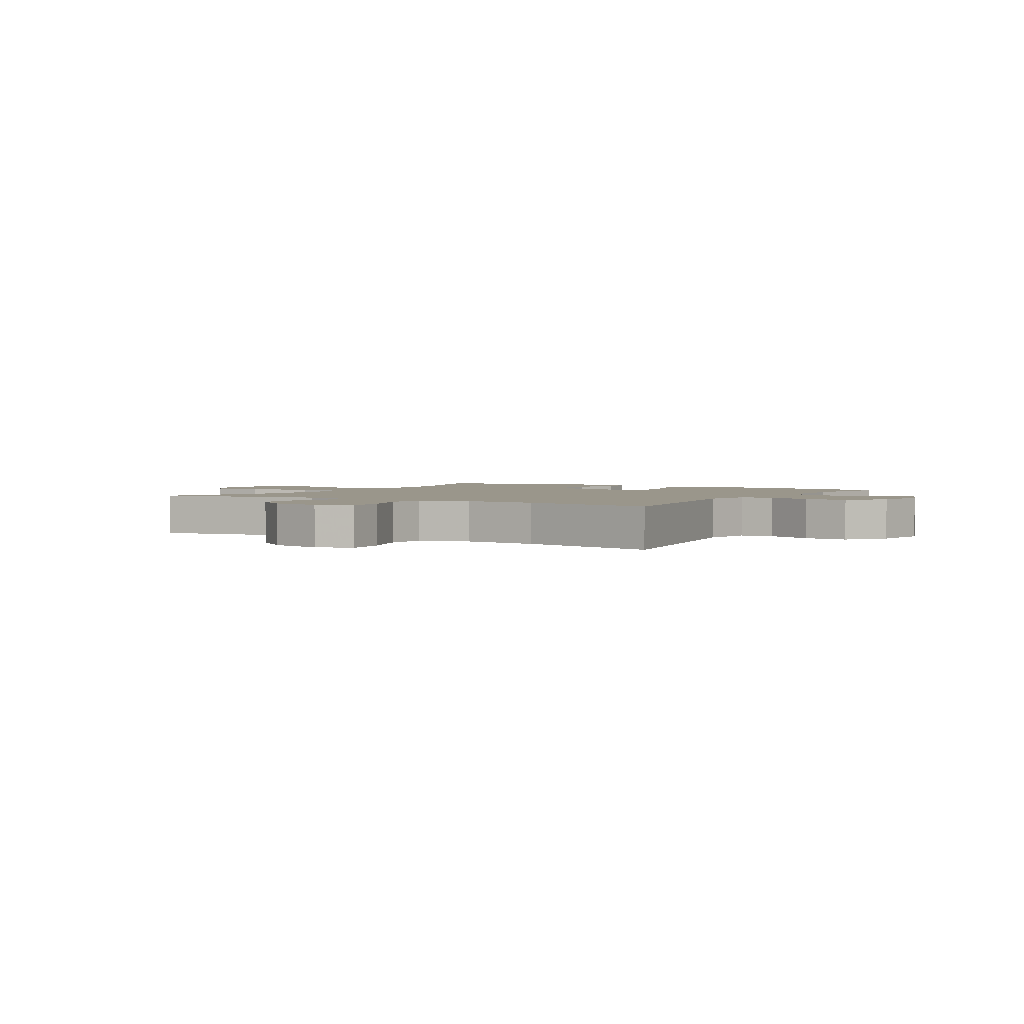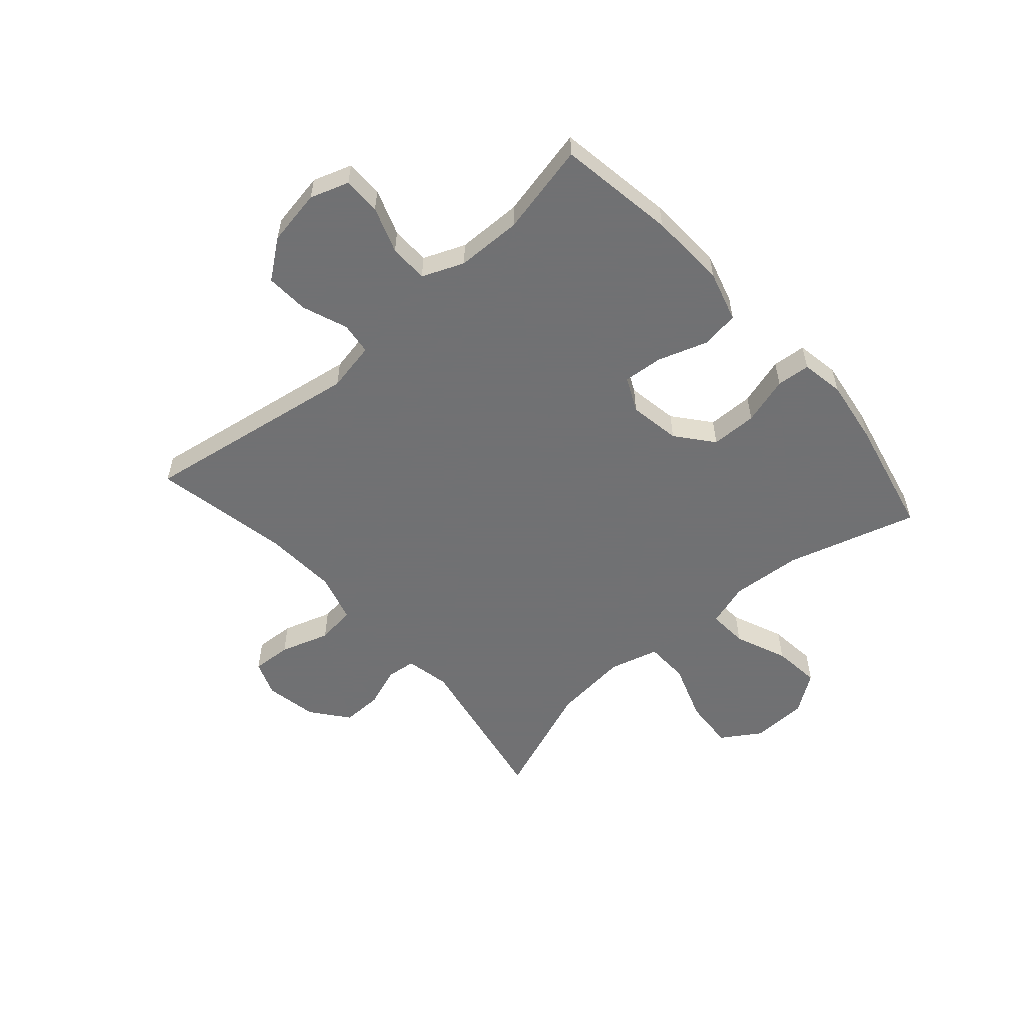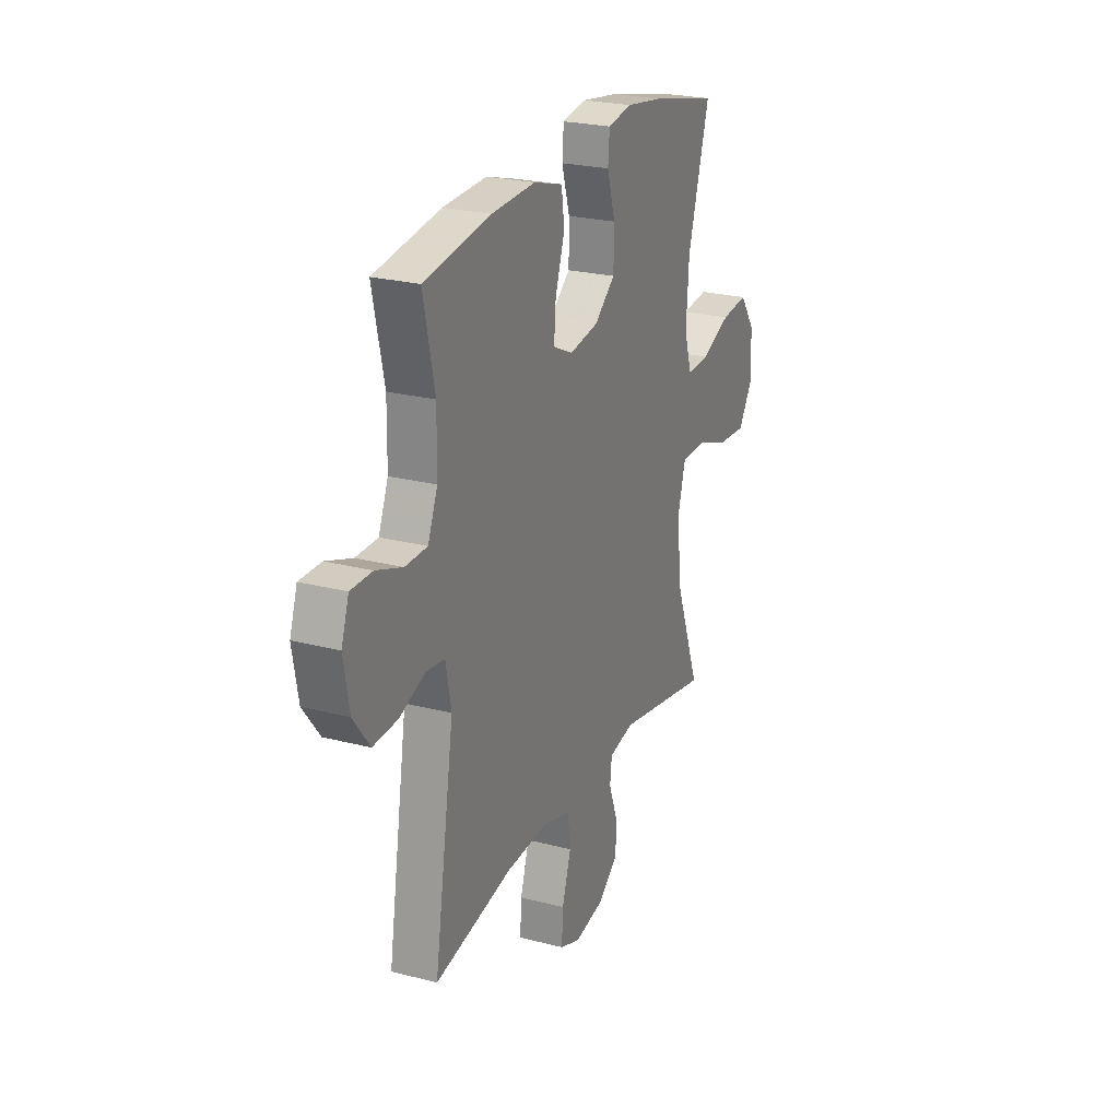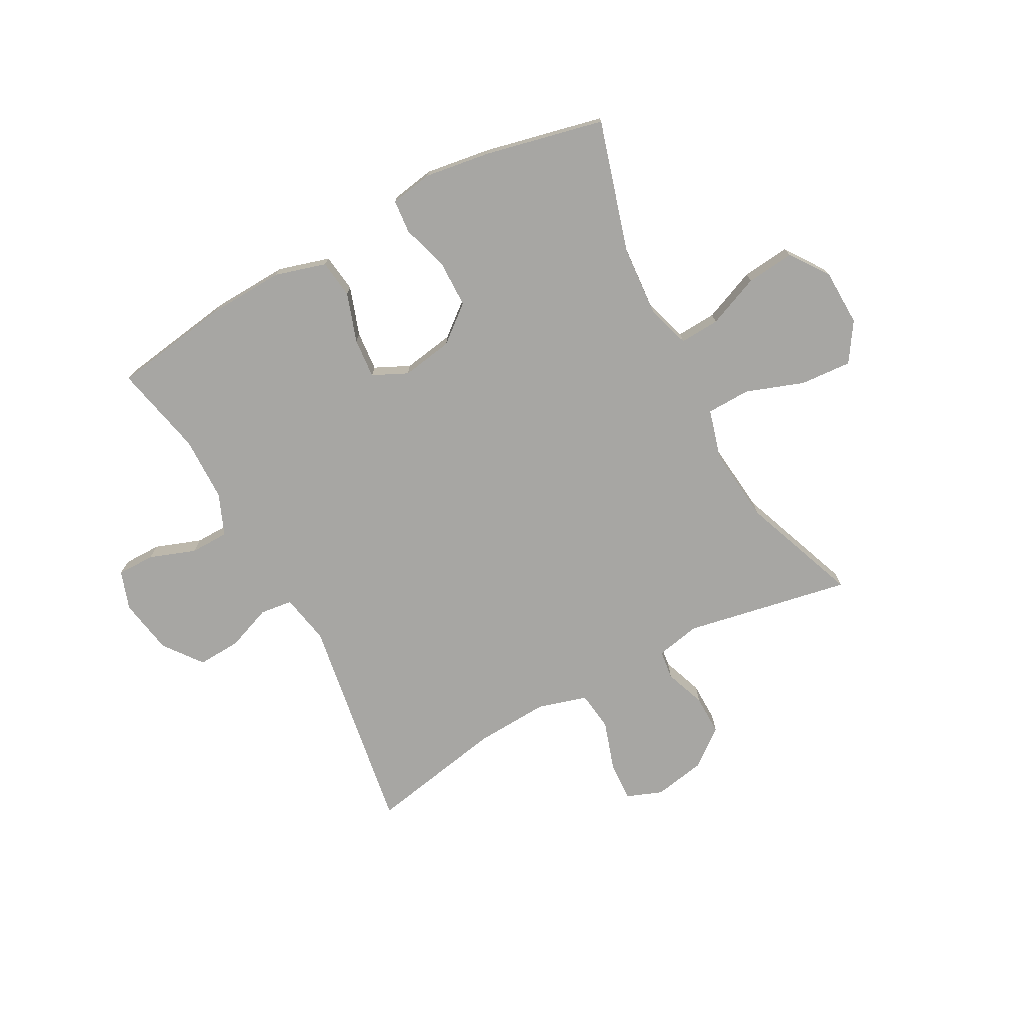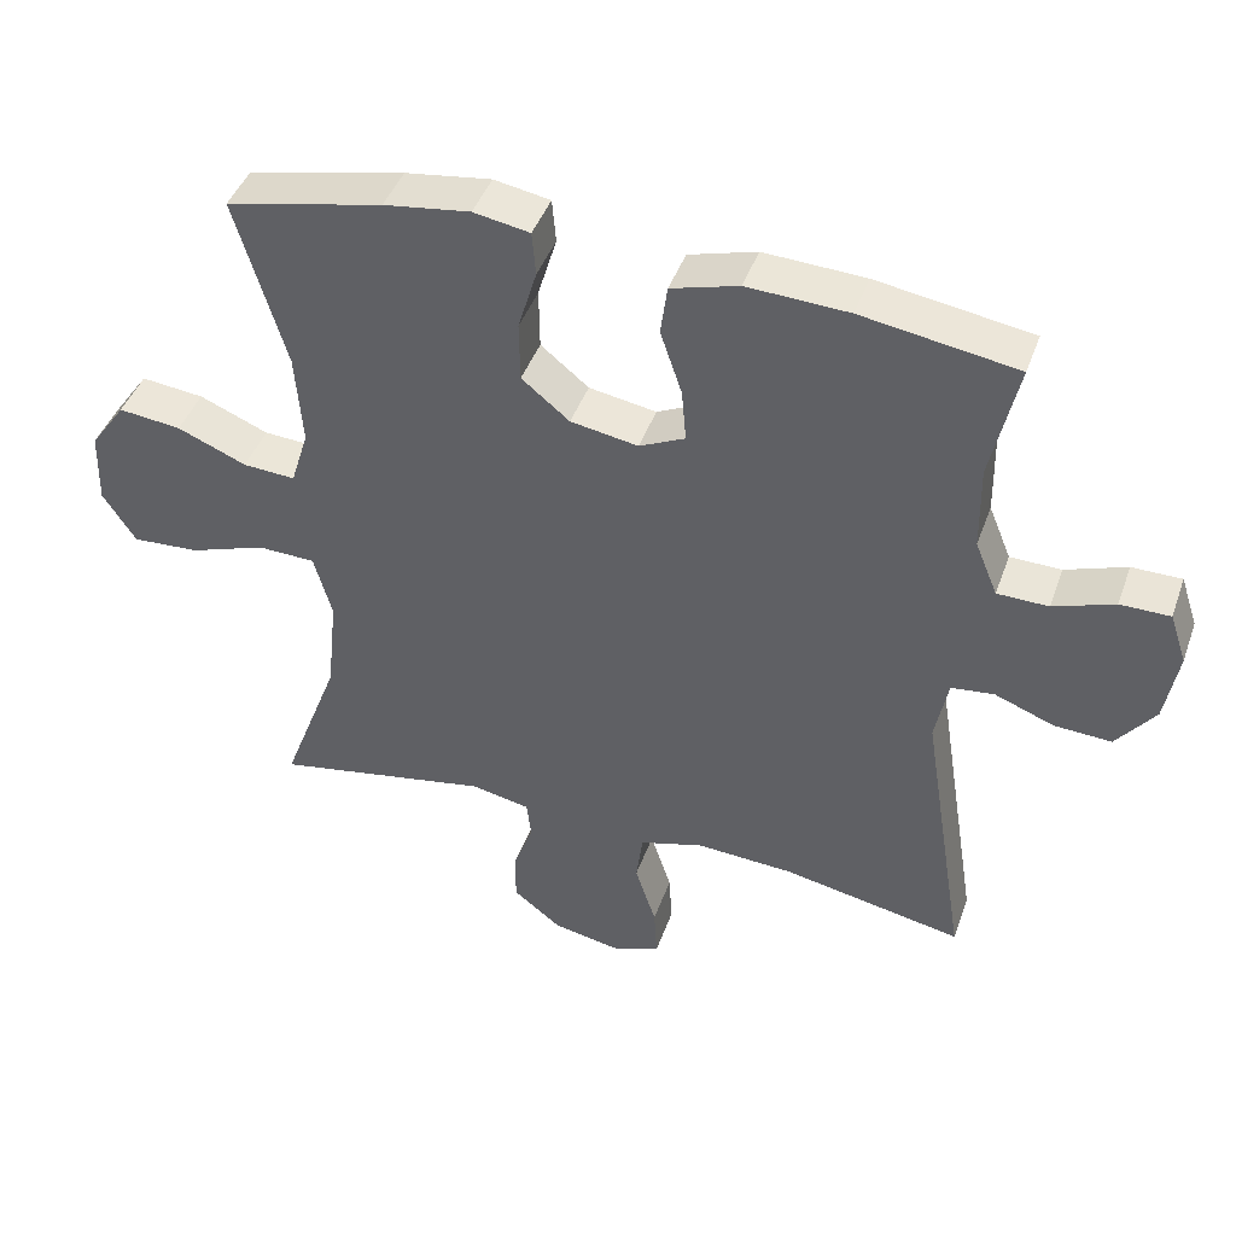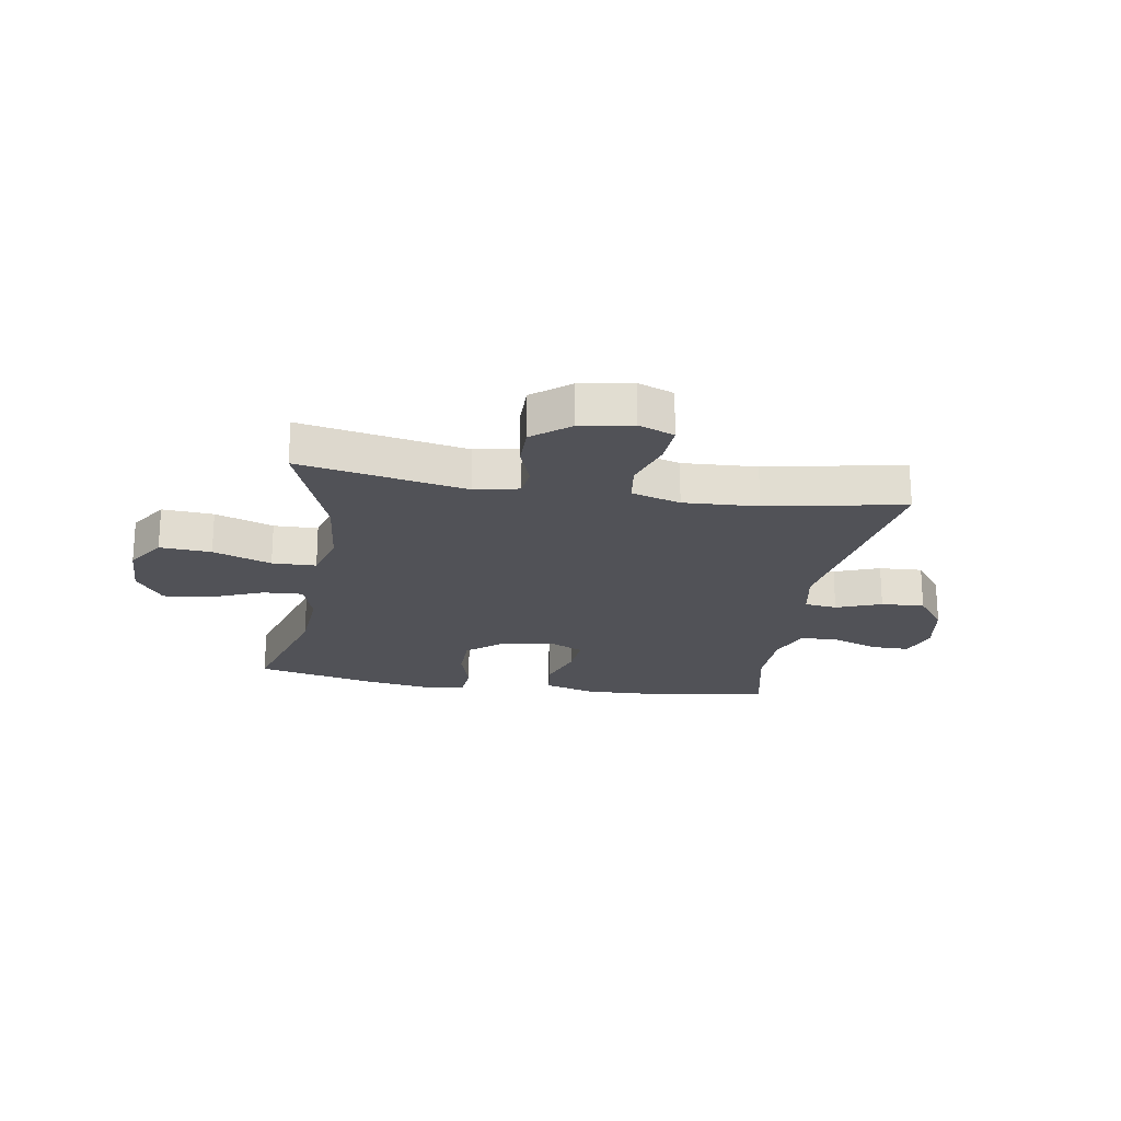
<metadata>
{"format":"obj","ext":"obj","renderer":"f3d","projection":"perspective","resolution":1024,"background":"white","views":[{"elev":2.4,"azim":-148.8,"up":"+Y"},{"elev":-55.3,"azim":-48.6,"up":"+Y"},{"elev":24.1,"azim":-66.7,"up":"+Z"},{"elev":-74.2,"azim":28.3,"up":"+Y"},{"elev":43.8,"azim":-160.9,"up":"+Z"},{"elev":-21.6,"azim":170.6,"up":"+Y"}]}
</metadata>
<code>
v -0.5 0.07 0.5
v -0.294 0.07 0.532
v -0.159 0.07 0.538
v -0.069 0.07 0.512
v -0.06 0.07 0.445
v -0.089 0.07 0.359
v -0.095 0.07 0.289
v -0.034 0.07 0.26
v 0.056 0.07 0.275
v 0.12 0.07 0.327
v 0.121 0.07 0.408
v 0.096 0.07 0.492
v 0.101 0.07 0.551
v 0.176 0.07 0.564
v 0.291 0.07 0.547
v 0.5 0.07 0.5
v 0.433 0.07 0.271
v 0.424 0.07 0.147
v 0.448 0.07 0.07
v 0.518 0.07 0.074
v 0.61 0.07 0.112
v 0.694 0.07 0.121
v 0.742 0.07 0.053
v 0.745 0.07 -0.046
v 0.701 0.07 -0.114
v 0.611 0.07 -0.108
v 0.509 0.07 -0.072
v 0.432 0.07 -0.074
v 0.408 0.07 -0.161
v 0.422 0.07 -0.294
v 0.5 0.07 -0.5
v 0.209 0.07 -0.445
v 0.131 0.07 -0.461
v 0.125 0.07 -0.512
v 0.151 0.07 -0.583
v 0.152 0.07 -0.654
v 0.087 0.07 -0.705
v -0.004 0.07 -0.722
v -0.067 0.07 -0.698
v -0.063 0.07 -0.628
v -0.035 0.07 -0.541
v -0.044 0.07 -0.472
v -0.13 0.07 -0.447
v -0.26 0.07 -0.454
v -0.5 0.07 -0.5
v -0.438 0.07 -0.114
v -0.455 0.07 -0.026
v -0.512 0.07 -0.019
v -0.591 0.07 -0.049
v -0.667 0.07 -0.053
v -0.718 0.07 0.014
v -0.735 0.07 0.112
v -0.712 0.07 0.18
v -0.646 0.07 0.18
v -0.565 0.07 0.151
v -0.497 0.07 0.152
v -0.467 0.07 0.225
v -0.465 0.07 0.339
v -0.5 0 0.5
v -0.294 0 0.532
v -0.159 0 0.538
v -0.069 0 0.512
v -0.06 0 0.445
v -0.089 0 0.359
v -0.095 0 0.289
v -0.034 0 0.26
v 0.056 0 0.275
v 0.12 0 0.327
v 0.121 0 0.408
v 0.096 0 0.492
v 0.101 0 0.551
v 0.176 0 0.564
v 0.291 0 0.547
v 0.5 0 0.5
v 0.433 0 0.271
v 0.424 0 0.147
v 0.448 0 0.07
v 0.518 0 0.074
v 0.61 0 0.112
v 0.694 0 0.121
v 0.742 0 0.053
v 0.745 0 -0.046
v 0.701 0 -0.114
v 0.611 0 -0.108
v 0.509 0 -0.072
v 0.432 0 -0.074
v 0.408 0 -0.161
v 0.422 0 -0.294
v 0.5 0 -0.5
v 0.209 0 -0.445
v 0.131 0 -0.461
v 0.125 0 -0.512
v 0.151 0 -0.583
v 0.152 0 -0.654
v 0.087 0 -0.705
v -0.004 0 -0.722
v -0.067 0 -0.698
v -0.063 0 -0.628
v -0.035 0 -0.541
v -0.044 0 -0.472
v -0.13 0 -0.447
v -0.26 0 -0.454
v -0.5 0 -0.5
v -0.438 0 -0.114
v -0.455 0 -0.026
v -0.512 0 -0.019
v -0.591 0 -0.049
v -0.667 0 -0.053
v -0.718 0 0.014
v -0.735 0 0.112
v -0.712 0 0.18
v -0.646 0 0.18
v -0.565 0 0.151
v -0.497 0 0.152
v -0.467 0 0.225
v -0.465 0 0.339
f 53 54 55
f 52 53 55
f 51 52 55
f 50 51 55
f 49 50 55
f 48 49 55
f 47 48 55 56
f 44 45 46
f 43 44 46 47
f 47 56 57
f 43 47 57
f 42 43 57
f 39 40 41
f 38 39 41
f 37 38 41
f 36 37 41
f 35 36 41
f 34 35 41
f 33 34 41 42
f 30 31 32
f 42 57 58
f 33 42 58
f 32 33 58
f 30 32 58
f 29 30 58
f 25 26 27
f 24 25 27
f 23 24 27
f 22 23 27
f 21 22 27
f 20 21 27
f 19 20 27 28
f 15 16 17
f 14 15 17
f 13 14 17
f 12 13 17
f 11 12 17
f 10 11 17 18
f 19 28 29
f 18 19 29
f 10 18 29
f 9 10 29
f 4 5 6
f 3 4 6
f 2 3 6
f 1 2 6
f 58 1 6
f 58 6 7
f 29 58 7 8
f 8 9 29
f 113 112 111
f 113 111 110
f 113 110 109
f 113 109 108
f 113 108 107
f 113 107 106
f 114 113 106 105
f 104 103 102
f 105 104 102 101
f 115 114 105
f 115 105 101
f 115 101 100
f 99 98 97
f 99 97 96
f 99 96 95
f 99 95 94
f 99 94 93
f 99 93 92
f 100 99 92 91
f 90 89 88
f 116 115 100
f 116 100 91
f 116 91 90
f 116 90 88
f 116 88 87
f 85 84 83
f 85 83 82
f 85 82 81
f 85 81 80
f 85 80 79
f 85 79 78
f 86 85 78 77
f 75 74 73
f 75 73 72
f 75 72 71
f 75 71 70
f 75 70 69
f 76 75 69 68
f 87 86 77
f 87 77 76
f 87 76 68
f 87 68 67
f 64 63 62
f 64 62 61
f 64 61 60
f 64 60 59
f 64 59 116
f 65 64 116
f 66 65 116 87
f 87 67 66
f 1 59 60 2
f 2 60 61 3
f 3 61 62 4
f 4 62 63 5
f 5 63 64 6
f 6 64 65 7
f 7 65 66 8
f 8 66 67 9
f 9 67 68 10
f 10 68 69 11
f 11 69 70 12
f 12 70 71 13
f 13 71 72 14
f 14 72 73 15
f 15 73 74 16
f 16 74 75 17
f 17 75 76 18
f 18 76 77 19
f 19 77 78 20
f 20 78 79 21
f 21 79 80 22
f 22 80 81 23
f 23 81 82 24
f 24 82 83 25
f 25 83 84 26
f 26 84 85 27
f 27 85 86 28
f 28 86 87 29
f 29 87 88 30
f 30 88 89 31
f 31 89 90 32
f 32 90 91 33
f 33 91 92 34
f 34 92 93 35
f 35 93 94 36
f 36 94 95 37
f 37 95 96 38
f 38 96 97 39
f 39 97 98 40
f 40 98 99 41
f 41 99 100 42
f 42 100 101 43
f 43 101 102 44
f 44 102 103 45
f 45 103 104 46
f 46 104 105 47
f 47 105 106 48
f 48 106 107 49
f 49 107 108 50
f 50 108 109 51
f 51 109 110 52
f 52 110 111 53
f 53 111 112 54
f 54 112 113 55
f 55 113 114 56
f 56 114 115 57
f 57 115 116 58
f 58 116 59 1

</code>
